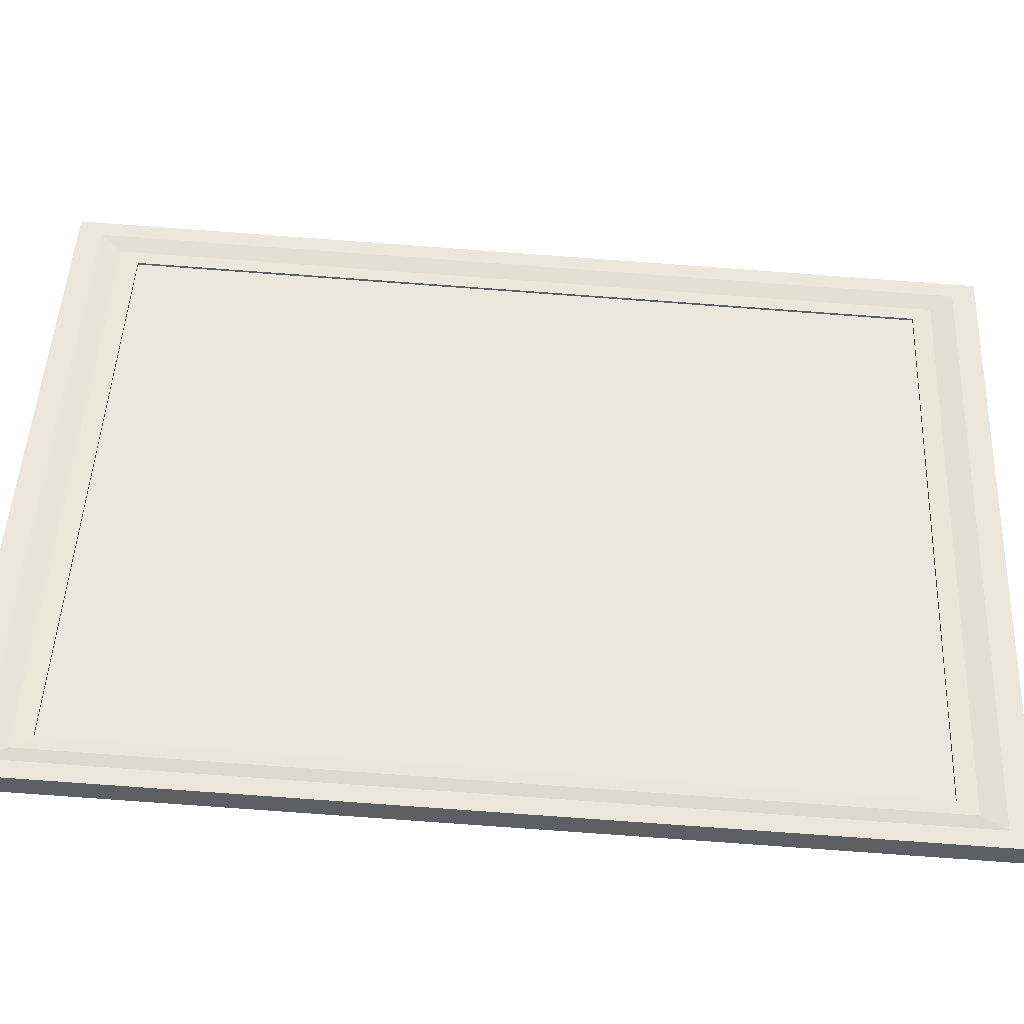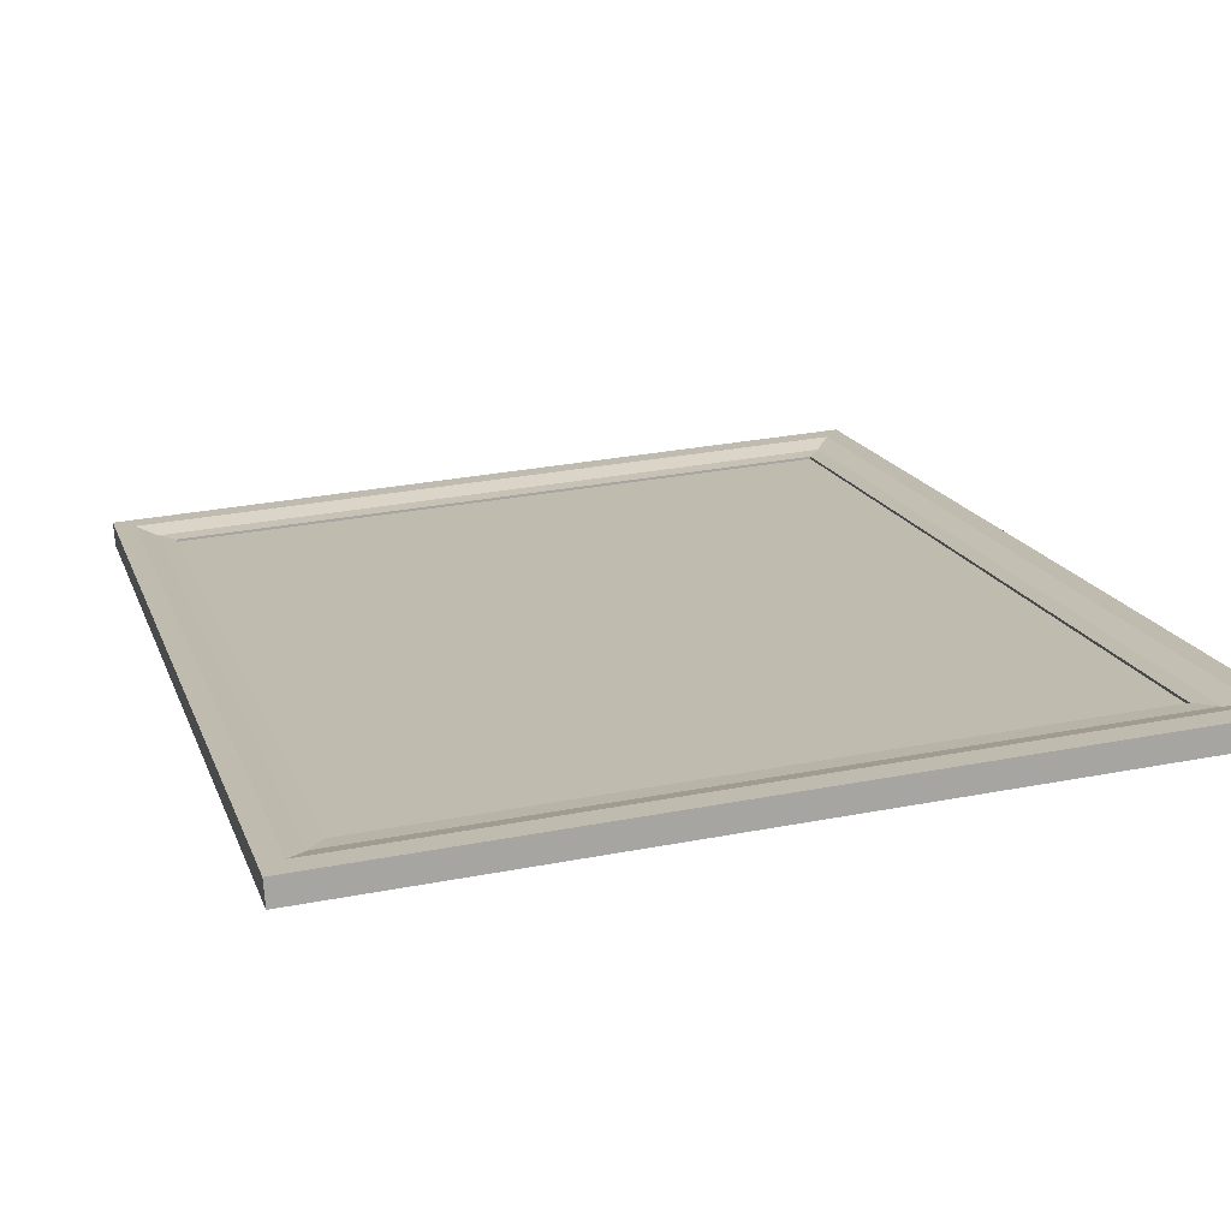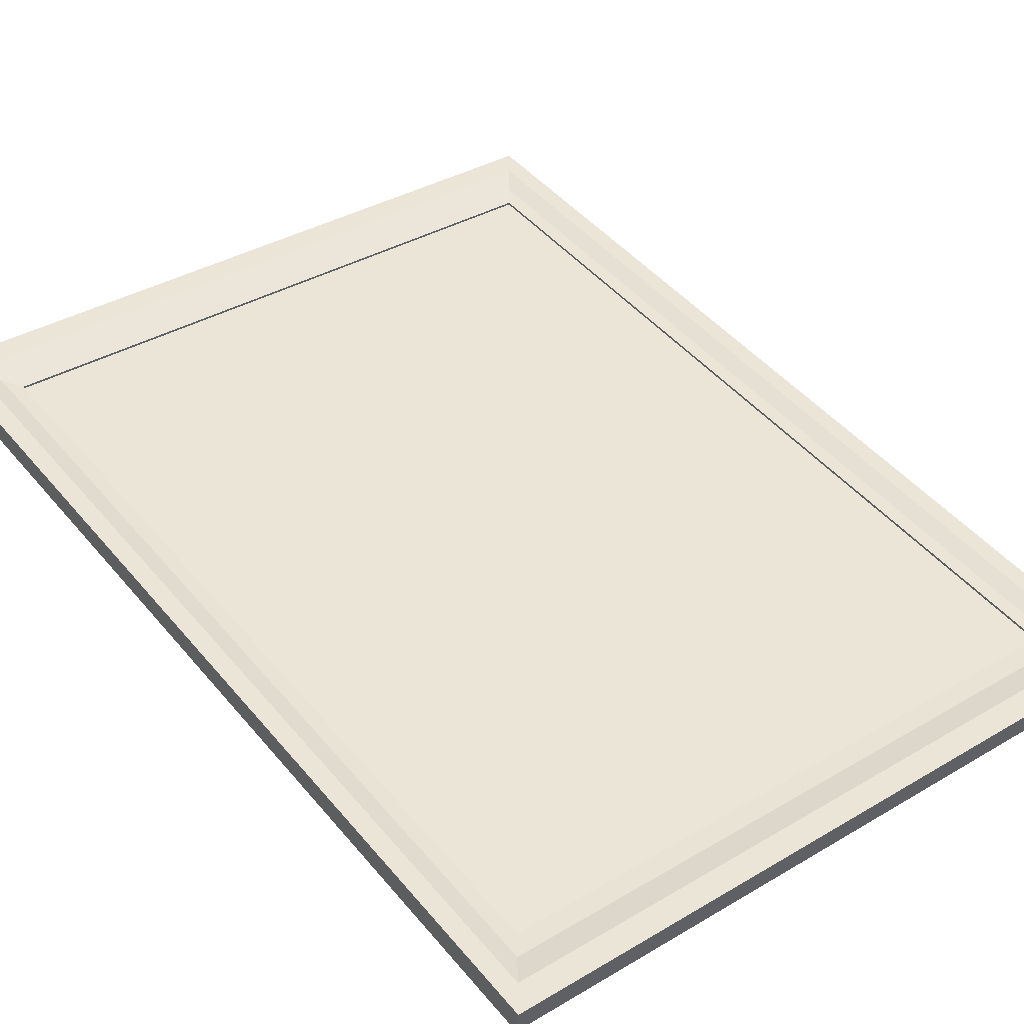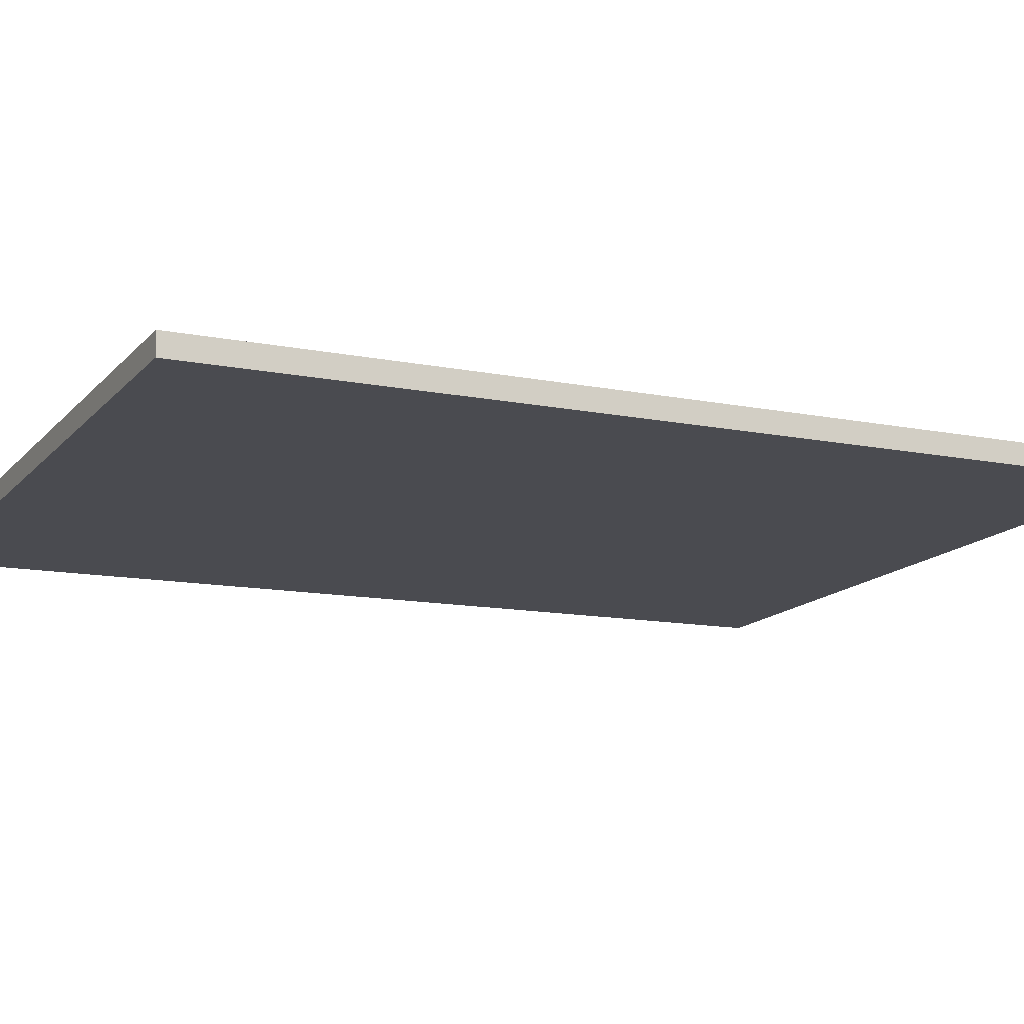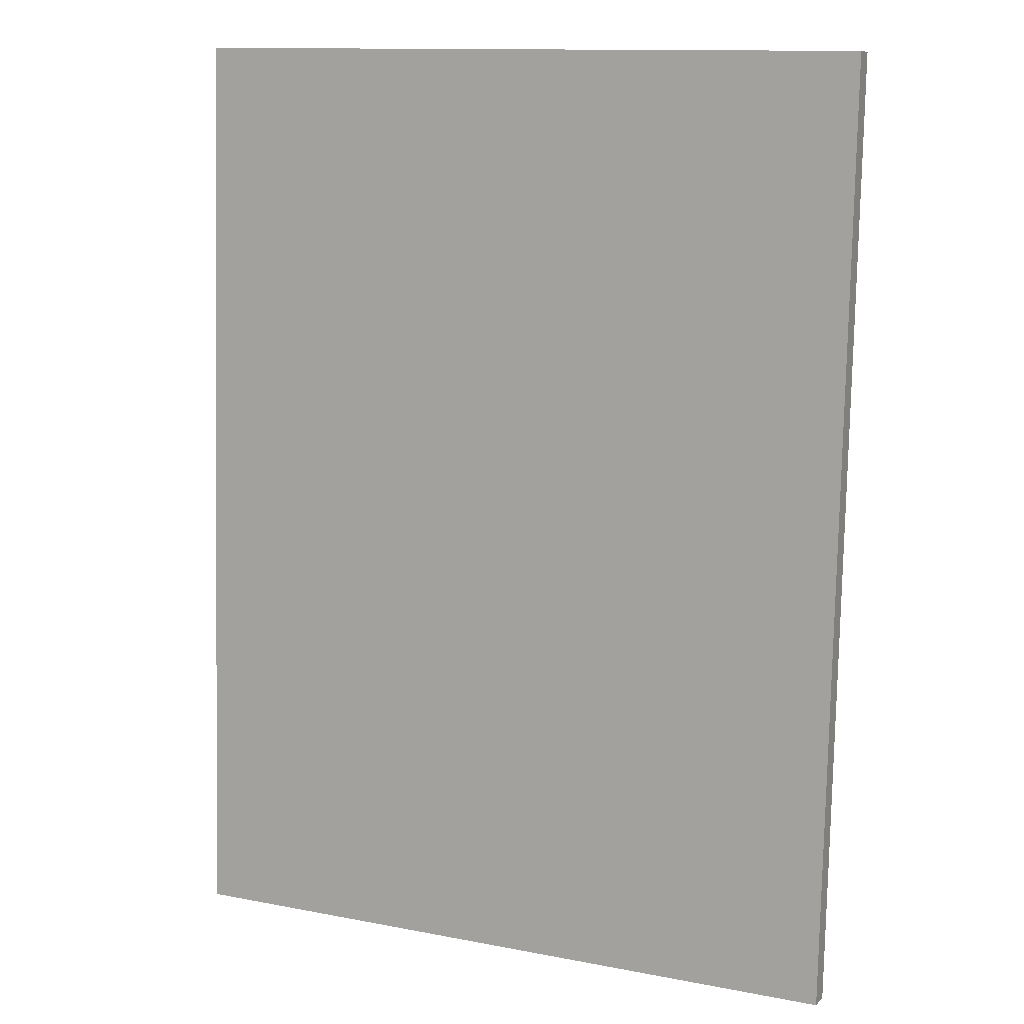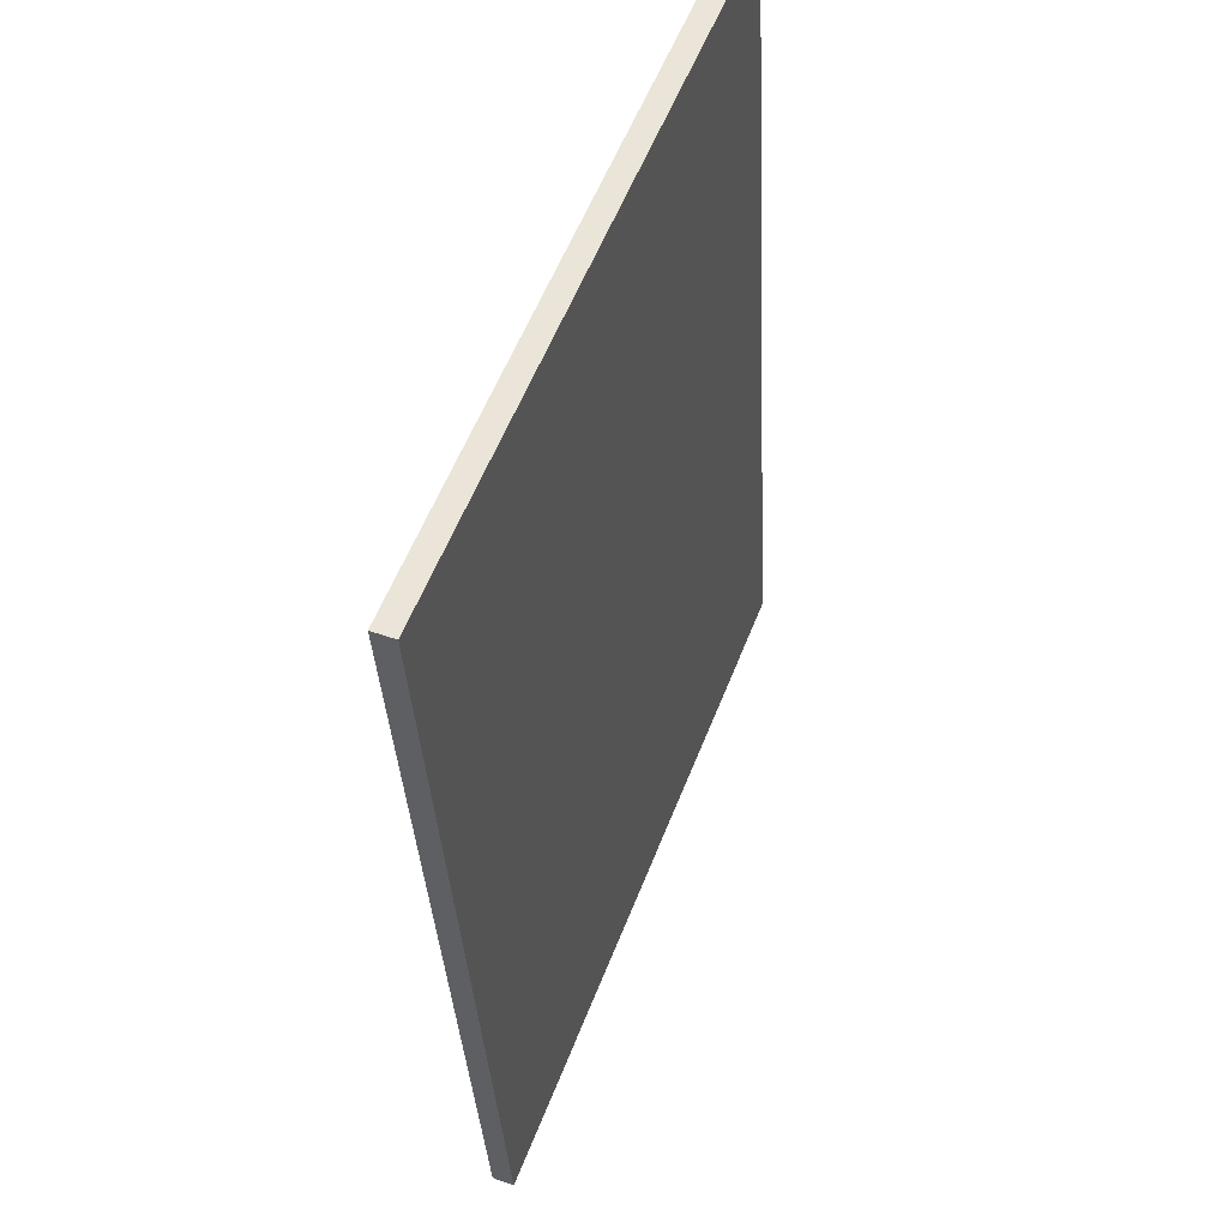
<metadata>
{"format":"obj","ext":"obj","renderer":"f3d","projection":"perspective","resolution":1024,"background":"white","views":[{"elev":51.9,"azim":92.7,"up":"+Y"},{"elev":18.8,"azim":-15.3,"up":"+Y"},{"elev":42.0,"azim":142.7,"up":"+Y"},{"elev":-18.6,"azim":-116.4,"up":"+Y"},{"elev":12.5,"azim":27.5,"up":"+Z"},{"elev":57.2,"azim":-65.6,"up":"+Z"}]}
</metadata>
<code>
o Lienzo_Cube.001
v -1.717 -0.2013 -2.304
v 1.729 -0.01252 -2.304
v -1.73 0.03722 2.302
v 1.715 0.226 2.302
f 1 3 4 2
o Marco_Cube
v -1.995 -0.3109 -2.679
v 2.017 -0.09098 -2.679
v 2.002 0.1868 2.685
v -2.01 -0.03305 2.685
v -2.002 -0.1868 -2.685
v 2.01 0.03305 -2.685
v 1.995 0.3109 2.679
v -2.017 0.09098 2.679
v -1.899 -0.1741 -2.548
v 1.907 0.03454 -2.548
v -1.914 0.0895 2.541
v 1.893 0.2981 2.541
v -1.799 -0.1928 -2.413
v 1.809 0.004876 -2.413
v -1.813 0.05697 2.41
v 1.795 0.2547 2.41
v -1.718 -0.1883 -2.304
v 1.728 0.00046 -2.304
v -1.731 0.0502 2.302
v 1.715 0.239 2.302
v -1.717 -0.2013 -2.304
v 1.729 -0.01252 -2.304
v -1.73 0.03722 2.302
v 1.715 0.226 2.302
f 5 6 7 8
f 12 11 16 15
f 5 9 10 6
f 6 10 11 7
f 7 11 12 8
f 9 5 8 12
f 15 16 20 19
f 9 12 15 13
f 11 10 14 16
f 10 9 13 14
f 20 18 22 24
f 13 15 19 17
f 16 14 18 20
f 14 13 17 18
f 23 24 28 27
f 18 17 21 22
f 19 20 24 23
f 17 19 23 21
f 21 23 27 25
f 24 22 26 28
f 22 21 25 26

</code>
